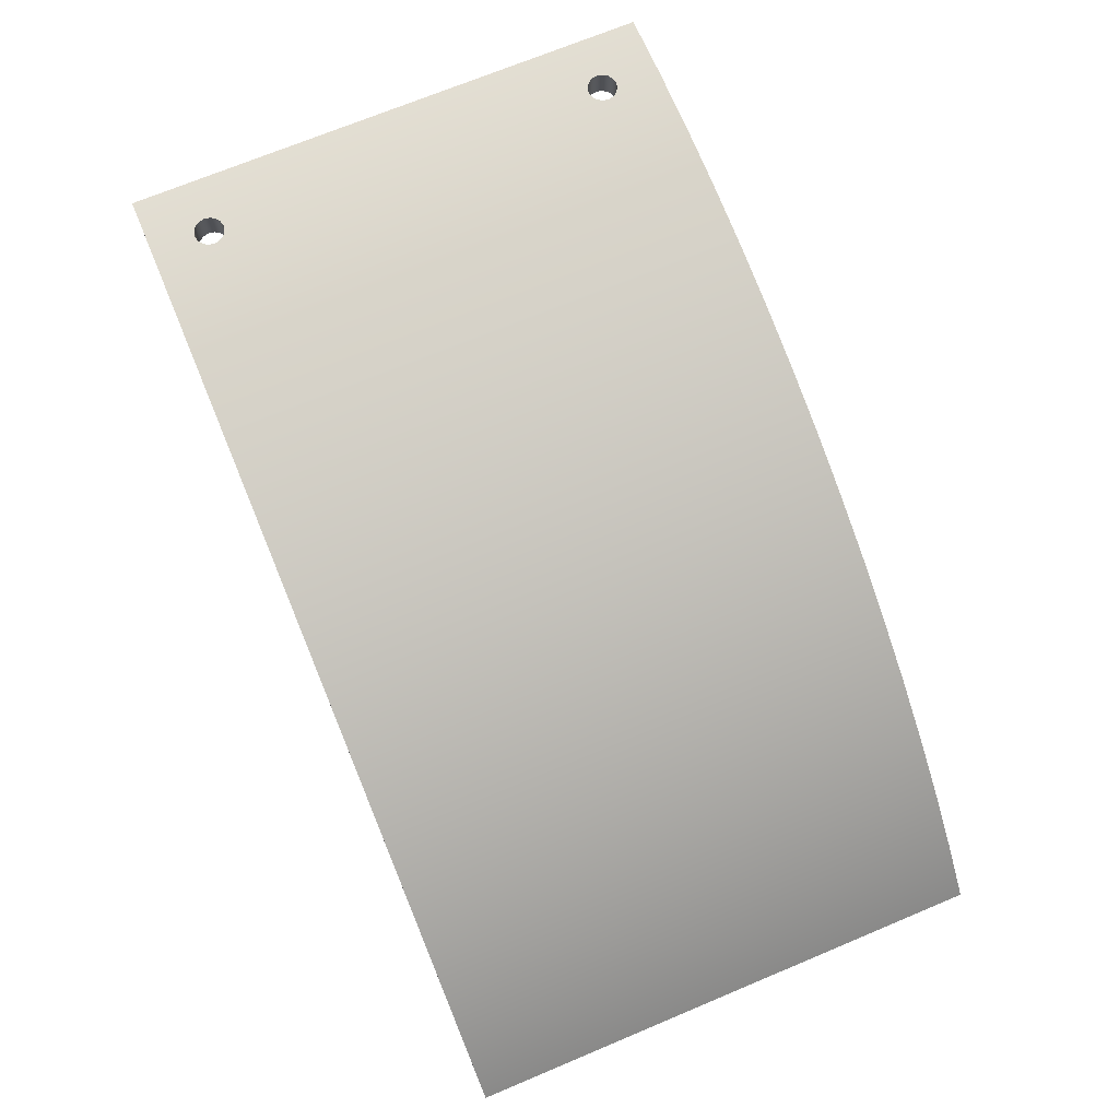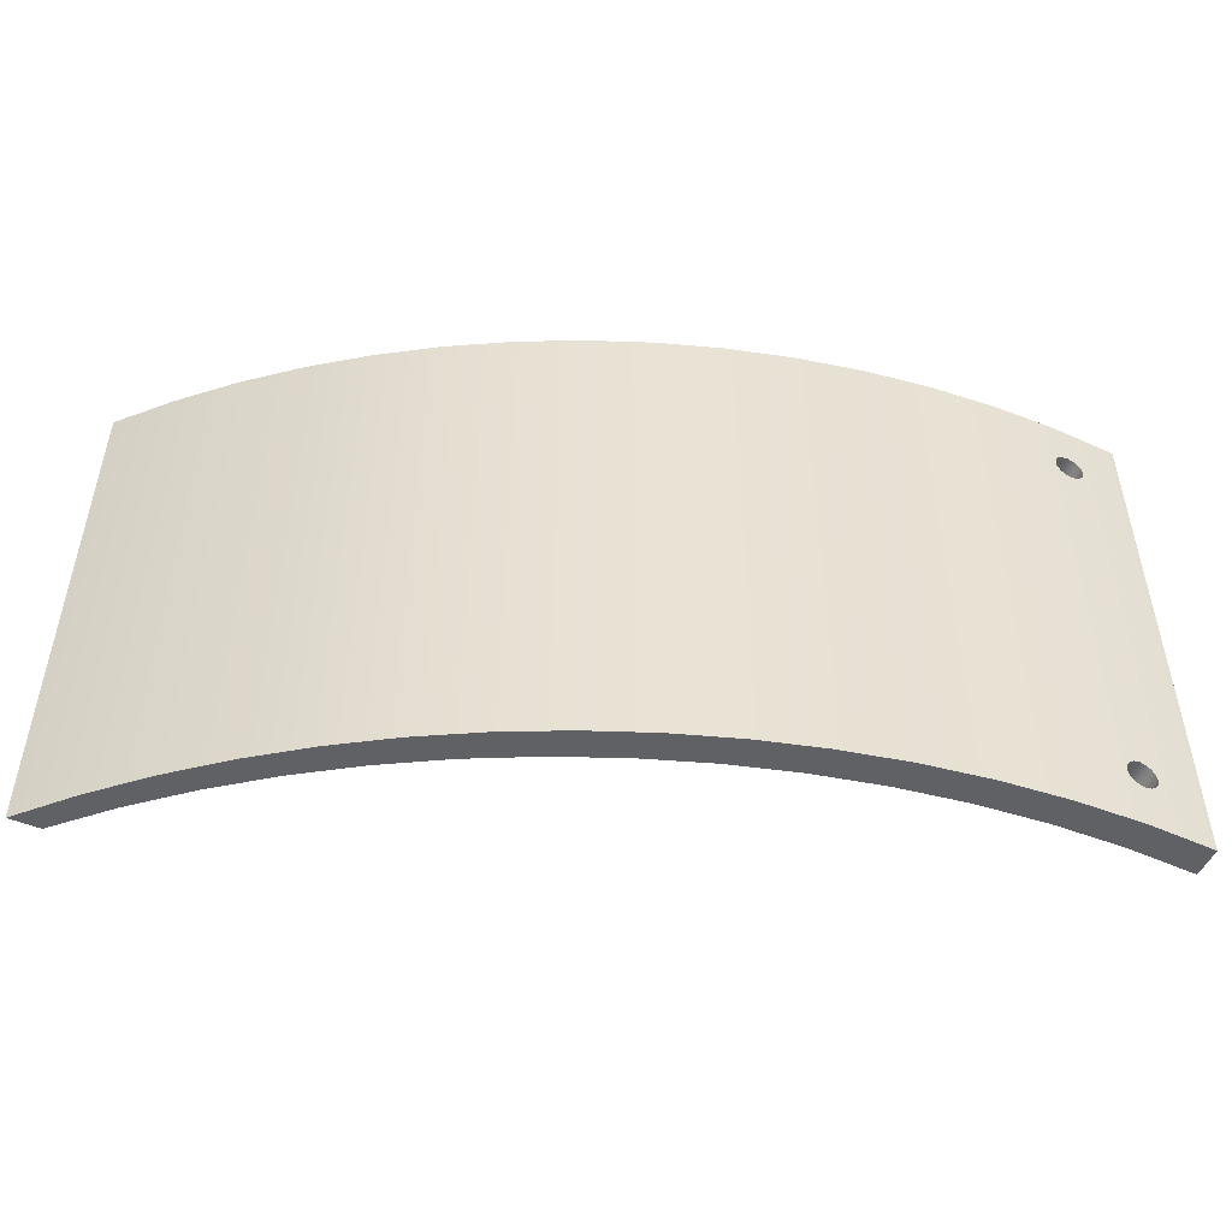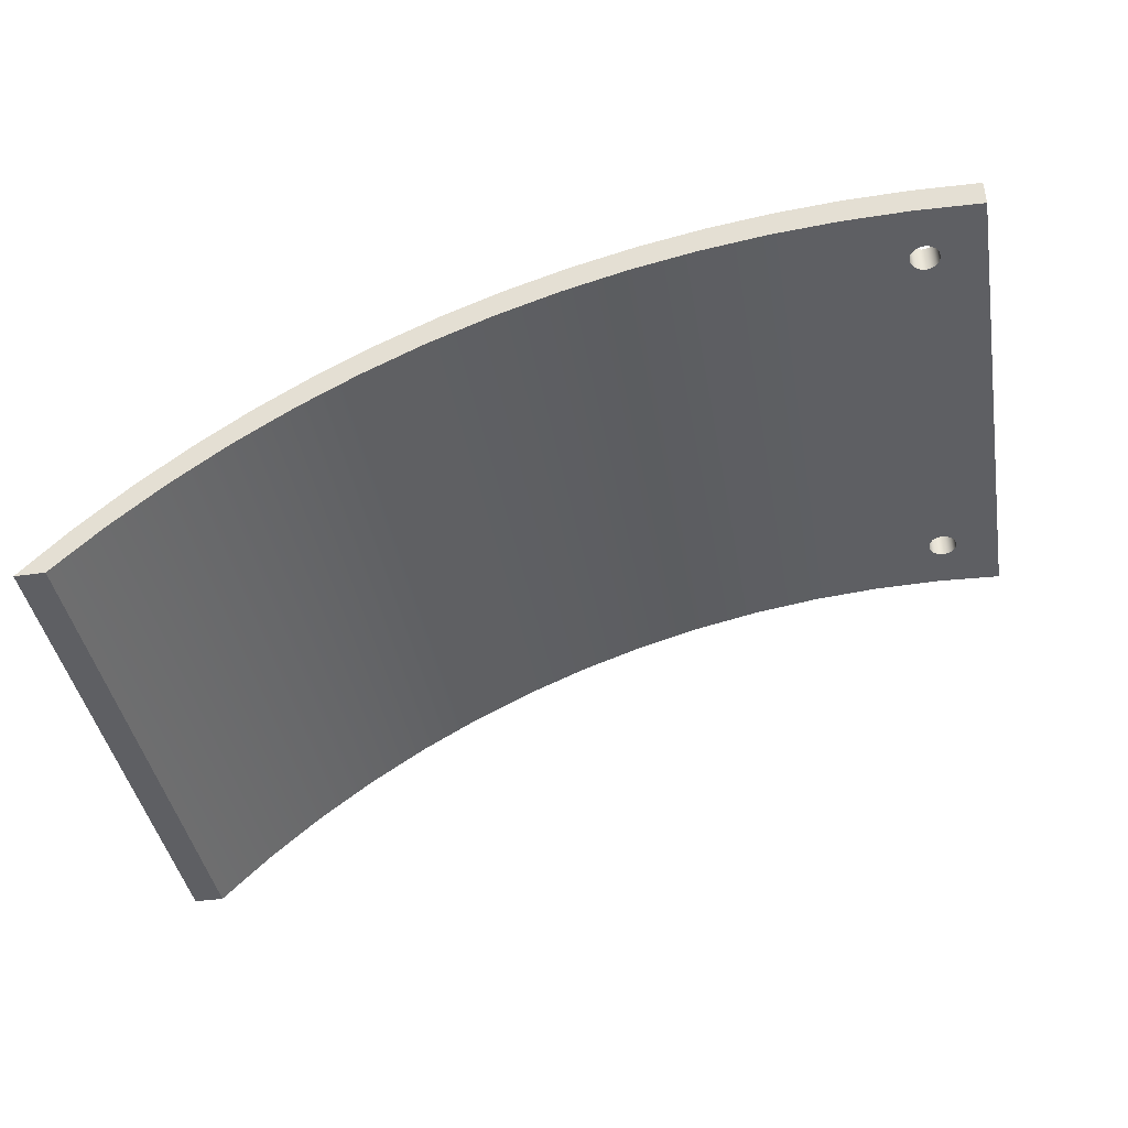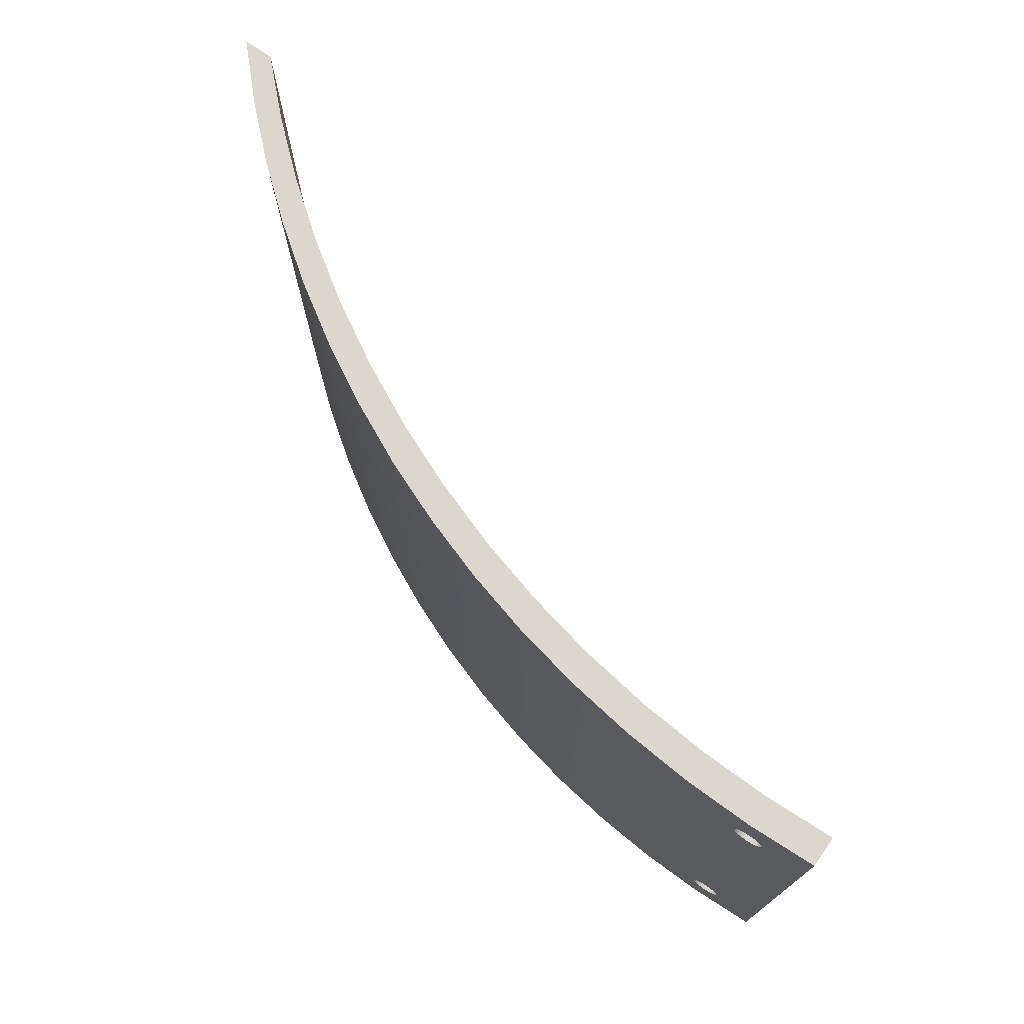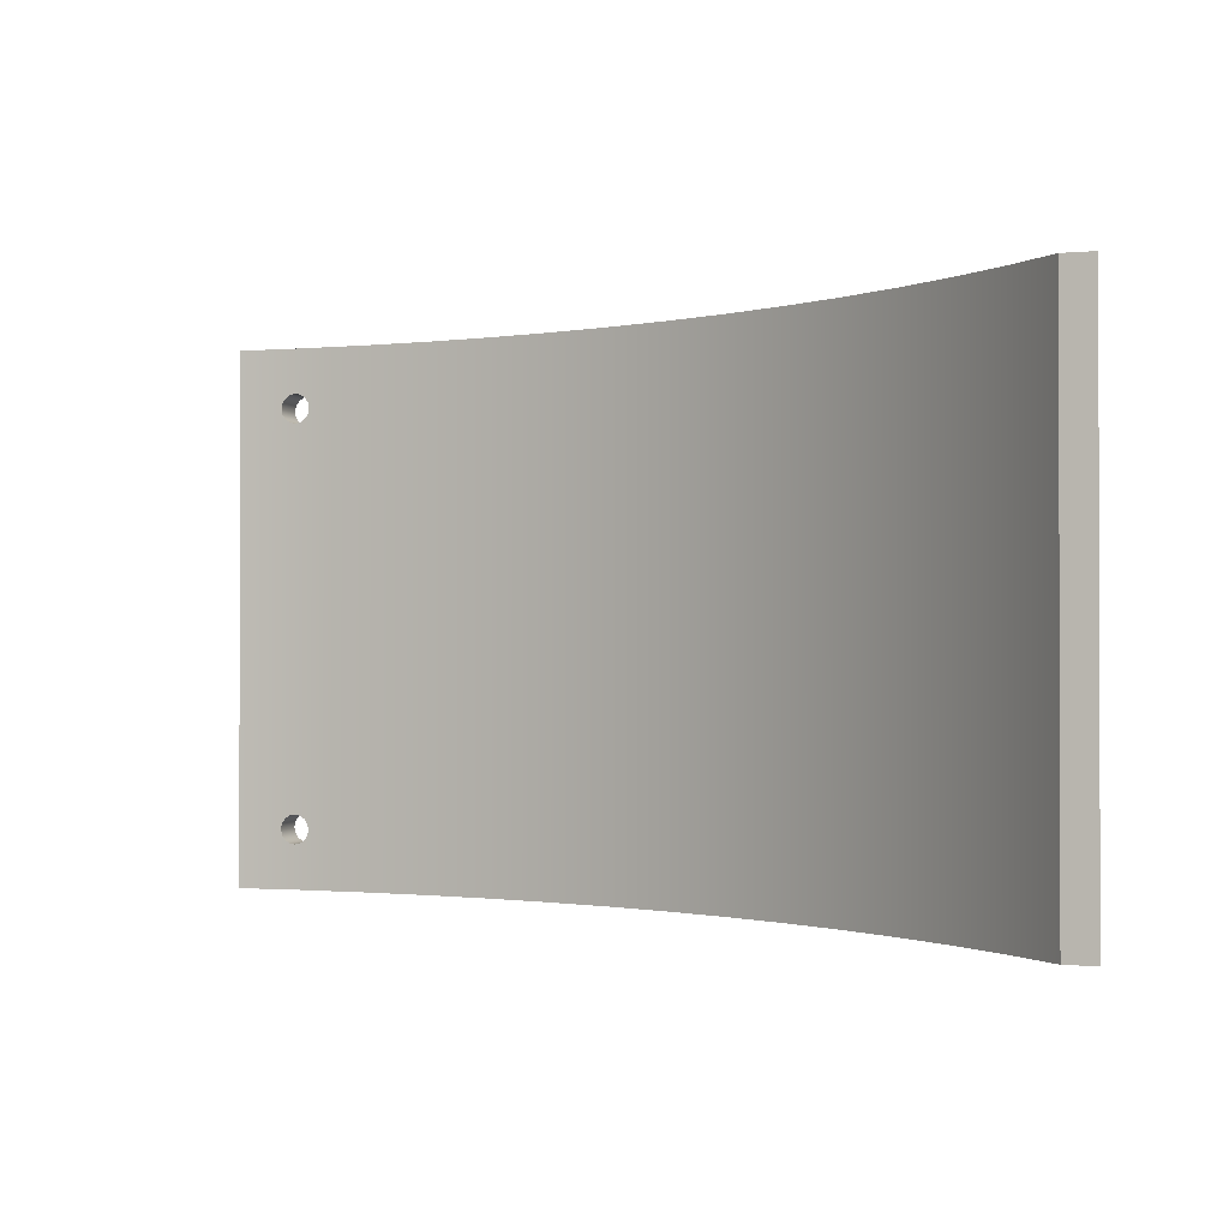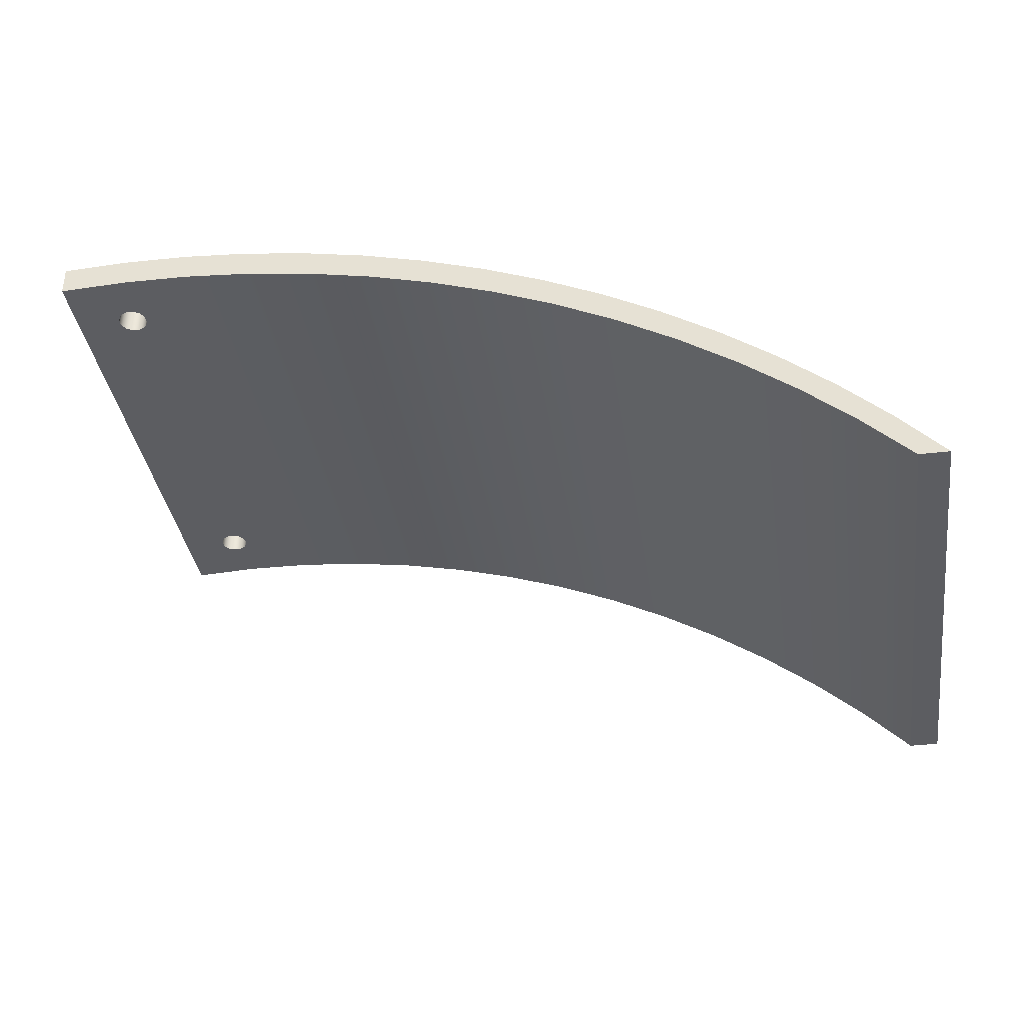
<metadata>
{"format":"obj","ext":"obj","renderer":"f3d","projection":"perspective","resolution":1024,"background":"white","views":[{"elev":70.9,"azim":67.3,"up":"+Y"},{"elev":-50.0,"azim":156.0,"up":"+Z"},{"elev":-41.5,"azim":-170.1,"up":"+Y"},{"elev":73.4,"azim":-144.9,"up":"+Z"},{"elev":-0.9,"azim":19.1,"up":"+Z"},{"elev":-36.9,"azim":8.7,"up":"+Y"}]}
</metadata>
<code>
v 7 0 -4.5
v 6.179 0.7963 -4.5
v 5.309 1.54 -4.5
v 4.395 2.227 -4.5
v 3.439 2.856 -4.5
v 2.446 3.423 -4.5
v 1.419 3.928 -4.5
v 0.3632 4.367 -4.5
v -0.7185 4.739 -4.5
v -1.821 5.042 -4.5
v -2.941 5.276 -4.5
v -4.073 5.439 -4.5
v -5.214 5.531 -4.5
v -6.357 5.551 -4.5
v -7.5 5.5 -4.5
v -7.5 6 -4.5
v -6.386 6.05 -4.5
v -5.271 6.032 -4.5
v -4.159 5.946 -4.5
v -3.055 5.793 -4.5
v -1.962 5.573 -4.5
v -0.884 5.288 -4.5
v 0.1745 4.937 -4.5
v 1.21 4.523 -4.5
v 2.218 4.047 -4.5
v 3.195 3.511 -4.5
v 4.139 2.916 -4.5
v 5.044 2.265 -4.5
v 5.908 1.56 -4.5
v 6.728 0.8042 -4.5
v 7.5 0 -4.5
v -6.746 5.542 -3.5
v -6.727 5.543 -3.404
v -6.672 5.544 -3.323
v -6.591 5.547 -3.269
v -6.496 5.549 -3.25
v -6.4 5.551 -3.269
v -6.319 5.552 -3.323
v -6.265 5.552 -3.404
v -6.246 5.553 -3.5
v -6.265 5.552 -3.596
v -6.319 5.552 -3.677
v -6.4 5.551 -3.731
v -6.496 5.549 -3.75
v -6.591 5.547 -3.731
v -6.672 5.544 -3.677
v -6.727 5.543 -3.596
v -6.75 5.542 3.5
v -6.731 5.542 3.596
v -6.677 5.544 3.677
v -6.596 5.547 3.731
v -6.5 5.549 3.75
v -6.404 5.551 3.731
v -6.323 5.552 3.677
v -6.269 5.552 3.596
v -6.25 5.552 3.5
v -6.269 5.552 3.404
v -6.323 5.552 3.323
v -6.404 5.551 3.269
v -6.5 5.549 3.25
v -6.596 5.547 3.269
v -6.677 5.544 3.323
v -6.731 5.542 3.404
v 7 0 -4.5
v 7 0 4.5
v 6.179 0.7963 4.5
v 5.309 1.54 4.5
v 4.395 2.227 4.5
v 3.439 2.856 4.5
v 2.446 3.423 4.5
v 1.419 3.928 4.5
v 0.3632 4.367 4.5
v -0.7185 4.739 4.5
v -1.821 5.042 4.5
v -2.941 5.276 4.5
v -4.073 5.439 4.5
v -5.214 5.531 4.5
v -6.357 5.551 4.5
v -7.5 5.5 4.5
v -7.5 5.5 -4.5
v -6.357 5.551 -4.5
v -5.214 5.531 -4.5
v -4.073 5.439 -4.5
v -2.941 5.276 -4.5
v -1.821 5.042 -4.5
v -0.7185 4.739 -4.5
v 0.3632 4.367 -4.5
v 1.419 3.928 -4.5
v 2.446 3.423 -4.5
v 3.439 2.856 -4.5
v 4.395 2.227 -4.5
v 5.309 1.54 -4.5
v 6.179 0.7963 -4.5
v -7.5 5.5 -4.5
v -7.5 5.5 4.5
v -7.5 6 4.5
v -7.5 6 -4.5
v -6.746 6.041 -3.5
v -6.727 6.042 -3.596
v -6.672 6.043 -3.677
v -6.591 6.046 -3.731
v -6.496 6.048 -3.75
v -6.4 6.049 -3.731
v -6.319 6.051 -3.677
v -6.265 6.051 -3.596
v -6.246 6.051 -3.5
v -6.265 6.051 -3.404
v -6.319 6.051 -3.323
v -6.4 6.049 -3.269
v -6.496 6.048 -3.25
v -6.591 6.046 -3.269
v -6.672 6.043 -3.323
v -6.727 6.042 -3.404
v -6.75 6.041 3.5
v -6.731 6.042 3.404
v -6.677 6.043 3.323
v -6.596 6.046 3.269
v -6.5 6.048 3.25
v -6.404 6.049 3.269
v -6.323 6.05 3.323
v -6.269 6.051 3.404
v -6.25 6.051 3.5
v -6.269 6.051 3.596
v -6.323 6.05 3.677
v -6.404 6.049 3.731
v -6.5 6.048 3.75
v -6.596 6.046 3.731
v -6.677 6.043 3.677
v -6.731 6.042 3.596
v -7.5 6 -4.5
v -7.5 6 4.5
v -6.386 6.05 4.5
v -5.271 6.032 4.5
v -4.159 5.946 4.5
v -3.055 5.793 4.5
v -1.962 5.573 4.5
v -0.884 5.288 4.5
v 0.1745 4.937 4.5
v 1.21 4.523 4.5
v 2.218 4.047 4.5
v 3.195 3.511 4.5
v 4.139 2.916 4.5
v 5.044 2.265 4.5
v 5.908 1.56 4.5
v 6.728 0.8042 4.5
v 7.5 0 4.5
v 7.5 0 -4.5
v 6.728 0.8042 -4.5
v 5.908 1.56 -4.5
v 5.044 2.265 -4.5
v 4.139 2.916 -4.5
v 3.195 3.511 -4.5
v 2.218 4.047 -4.5
v 1.21 4.523 -4.5
v 0.1745 4.937 -4.5
v -0.884 5.288 -4.5
v -1.962 5.573 -4.5
v -3.055 5.793 -4.5
v -4.159 5.946 -4.5
v -5.271 6.032 -4.5
v -6.386 6.05 -4.5
v 7.5 0 -4.5
v 7.5 0 4.5
v 7 0 4.5
v 7 0 -4.5
v -6.746 6.041 -3.5
v -6.727 6.042 -3.404
v -6.672 6.043 -3.323
v -6.591 6.046 -3.269
v -6.496 6.048 -3.25
v -6.4 6.049 -3.269
v -6.319 6.051 -3.323
v -6.265 6.051 -3.404
v -6.246 6.051 -3.5
v -6.265 6.051 -3.596
v -6.319 6.051 -3.677
v -6.4 6.049 -3.731
v -6.496 6.048 -3.75
v -6.591 6.046 -3.731
v -6.672 6.043 -3.677
v -6.727 6.042 -3.596
v -6.746 5.542 -3.5
v -6.727 5.543 -3.596
v -6.672 5.544 -3.677
v -6.591 5.547 -3.731
v -6.496 5.549 -3.75
v -6.4 5.551 -3.731
v -6.319 5.552 -3.677
v -6.265 5.552 -3.596
v -6.246 5.553 -3.5
v -6.265 5.552 -3.404
v -6.319 5.552 -3.323
v -6.4 5.551 -3.269
v -6.496 5.549 -3.25
v -6.591 5.547 -3.269
v -6.672 5.544 -3.323
v -6.727 5.543 -3.404
v -6.746 6.041 -3.5
v -6.746 5.542 -3.5
v -6.75 6.041 3.5
v -6.731 6.042 3.596
v -6.677 6.043 3.677
v -6.596 6.046 3.731
v -6.5 6.048 3.75
v -6.404 6.049 3.731
v -6.323 6.05 3.677
v -6.269 6.051 3.596
v -6.25 6.051 3.5
v -6.269 6.051 3.404
v -6.323 6.05 3.323
v -6.404 6.049 3.269
v -6.5 6.048 3.25
v -6.596 6.046 3.269
v -6.677 6.043 3.323
v -6.731 6.042 3.404
v -6.75 5.542 3.5
v -6.731 5.542 3.404
v -6.677 5.544 3.323
v -6.596 5.547 3.269
v -6.5 5.549 3.25
v -6.404 5.551 3.269
v -6.323 5.552 3.323
v -6.269 5.552 3.404
v -6.25 5.552 3.5
v -6.269 5.552 3.596
v -6.323 5.552 3.677
v -6.404 5.551 3.731
v -6.5 5.549 3.75
v -6.596 5.547 3.731
v -6.677 5.544 3.677
v -6.731 5.542 3.596
v -6.75 6.041 3.5
v -6.75 5.542 3.5
v -7.5 5.5 4.5
v -6.357 5.551 4.5
v -5.214 5.531 4.5
v -4.073 5.439 4.5
v -2.941 5.276 4.5
v -1.821 5.042 4.5
v -0.7185 4.739 4.5
v 0.3632 4.367 4.5
v 1.419 3.928 4.5
v 2.446 3.423 4.5
v 3.439 2.856 4.5
v 4.395 2.227 4.5
v 5.309 1.54 4.5
v 6.179 0.7963 4.5
v 7 0 4.5
v 7.5 0 4.5
v 6.728 0.8042 4.5
v 5.908 1.56 4.5
v 5.044 2.265 4.5
v 4.139 2.916 4.5
v 3.195 3.511 4.5
v 2.218 4.047 4.5
v 1.21 4.523 4.5
v 0.1745 4.937 4.5
v -0.884 5.288 4.5
v -1.962 5.573 4.5
v -3.055 5.793 4.5
v -4.159 5.946 4.5
v -5.271 6.032 4.5
v -6.386 6.05 4.5
v -7.5 6 4.5
f 31 1 30
f 30 1 2
f 30 2 29
f 29 2 3
f 29 3 28
f 28 3 4
f 28 4 27
f 27 4 5
f 27 5 26
f 26 5 6
f 26 6 25
f 25 6 7
f 25 7 24
f 24 7 8
f 24 8 23
f 23 8 9
f 23 9 22
f 22 9 10
f 22 10 21
f 21 10 11
f 21 11 20
f 20 11 12
f 20 12 19
f 19 12 13
f 19 13 18
f 18 13 14
f 18 14 17
f 17 14 16
f 16 14 15
f 33 63 32
f 32 63 48
f 32 48 80
f 80 48 79
f 79 48 49
f 79 49 78
f 78 49 50
f 78 50 51
f 63 33 62
f 62 33 34
f 62 34 61
f 61 34 35
f 61 35 60
f 60 35 36
f 60 36 59
f 59 36 37
f 59 37 58
f 58 37 38
f 58 38 57
f 57 38 39
f 57 39 56
f 56 39 40
f 56 40 77
f 77 40 82
f 77 82 76
f 76 82 83
f 76 83 75
f 75 83 84
f 75 84 74
f 74 84 85
f 74 85 73
f 73 85 86
f 73 86 72
f 72 86 87
f 72 87 71
f 71 87 88
f 71 88 70
f 70 88 89
f 70 89 69
f 69 89 90
f 69 90 68
f 68 90 91
f 68 91 67
f 67 91 92
f 67 92 66
f 66 92 93
f 66 93 65
f 65 93 64
f 82 40 81
f 81 40 41
f 81 41 42
f 42 43 81
f 81 43 44
f 81 44 45
f 45 46 81
f 81 46 47
f 81 47 80
f 80 47 32
f 51 52 78
f 78 52 53
f 78 53 54
f 54 55 78
f 78 55 56
f 78 56 77
f 95 96 94
f 94 96 97
f 99 130 98
f 98 130 114
f 98 114 115
f 130 99 161
f 161 99 100
f 161 100 101
f 101 102 161
f 161 102 103
f 161 103 104
f 104 105 161
f 161 105 106
f 161 106 160
f 160 106 133
f 160 133 159
f 159 133 134
f 159 134 158
f 158 134 135
f 158 135 157
f 157 135 136
f 157 136 156
f 156 136 137
f 156 137 155
f 155 137 138
f 155 138 154
f 154 138 139
f 154 139 153
f 153 139 140
f 153 140 152
f 152 140 141
f 152 141 151
f 151 141 142
f 151 142 150
f 150 142 143
f 150 143 149
f 149 143 144
f 149 144 148
f 148 144 145
f 148 145 147
f 147 145 146
f 133 106 122
f 122 106 107
f 122 107 121
f 121 107 108
f 121 108 120
f 120 108 109
f 120 109 119
f 119 109 110
f 119 110 118
f 118 110 111
f 118 111 117
f 117 111 112
f 117 112 116
f 116 112 113
f 116 113 115
f 115 113 98
f 133 122 132
f 132 122 123
f 132 123 124
f 124 125 132
f 132 125 126
f 132 126 127
f 127 128 132
f 132 128 129
f 132 129 131
f 131 129 114
f 131 114 130
f 163 164 162
f 162 164 165
f 167 197 166
f 166 197 199
f 198 182 183
f 197 167 196
f 196 167 168
f 196 168 195
f 195 168 169
f 195 169 194
f 194 169 170
f 194 170 193
f 193 170 171
f 193 171 192
f 192 171 172
f 192 172 191
f 191 172 173
f 191 173 190
f 190 173 174
f 190 174 175
f 190 175 189
f 189 175 176
f 189 176 188
f 188 176 177
f 188 177 187
f 187 177 178
f 187 178 186
f 186 178 179
f 186 179 185
f 185 179 180
f 185 180 184
f 184 180 181
f 184 181 183
f 183 181 198
f 201 231 200
f 200 231 233
f 232 216 217
f 231 201 230
f 230 201 202
f 230 202 229
f 229 202 203
f 229 203 228
f 228 203 204
f 228 204 227
f 227 204 205
f 227 205 226
f 226 205 206
f 226 206 225
f 225 206 207
f 225 207 224
f 224 207 208
f 224 208 209
f 224 209 223
f 223 209 210
f 223 210 222
f 222 210 211
f 222 211 221
f 221 211 212
f 221 212 220
f 220 212 213
f 220 213 219
f 219 213 214
f 219 214 218
f 218 214 215
f 218 215 217
f 217 215 232
f 234 235 264
f 264 235 263
f 263 235 262
f 262 235 236
f 262 236 261
f 261 236 237
f 261 237 260
f 260 237 238
f 260 238 259
f 259 238 239
f 259 239 258
f 258 239 240
f 258 240 257
f 257 240 241
f 257 241 256
f 256 241 242
f 256 242 255
f 255 242 243
f 255 243 254
f 254 243 244
f 254 244 253
f 253 244 245
f 253 245 252
f 252 245 246
f 252 246 251
f 251 246 247
f 251 247 250
f 250 247 248
f 250 248 249

</code>
